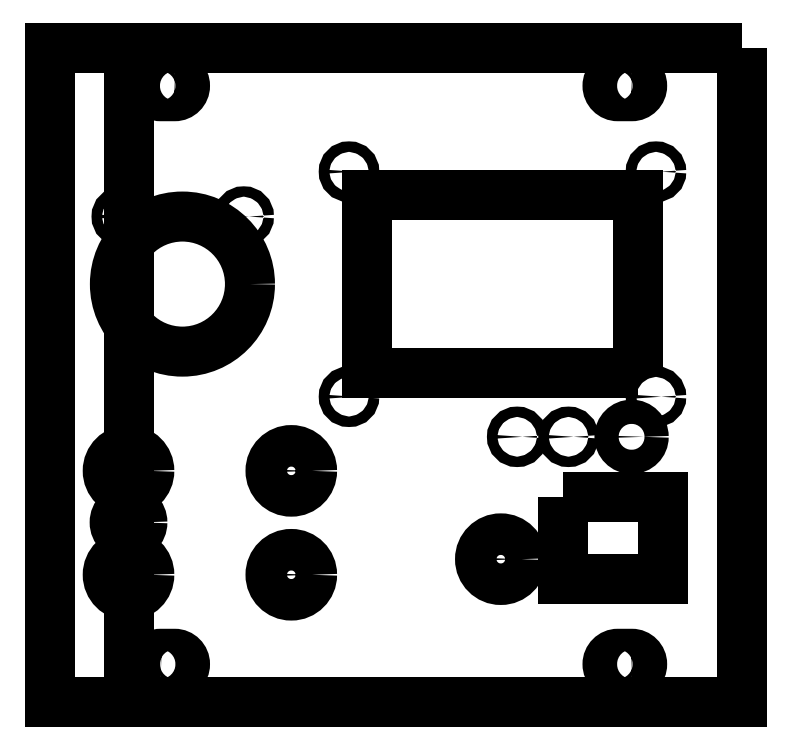
<metadata>
{"format":"dxf","ext":"dxf","renderer":"ezdxf+matplotlib","layout":"modelspace","background":"white","min_lineweight":24,"dpi":150}
</metadata>
<code>
0
SECTION
2
ENTITIES
0
LWPOLYLINE
8
0
90
4
70
1
43
0
10
173.1
20
100.9
10
94.55
20
100.9
10
94.55
20
152.4
10
173.1
20
152.4
0
LWPOLYLINE
8
0
90
4
70
1
43
0
10
171.1
20
186.9
10
167.1
20
186.9
42
1
10
167.1
20
180.9
10
171.1
20
180.9
42
1
0
LWPOLYLINE
8
0
90
4
70
1
43
0
10
151.2
20
65.34
10
180.2
20
65.34
10
180.2
20
41.66
10
151.2
20
41.66
0
LWPOLYLINE
8
0
90
4
70
1
43
0
10
39.12
20
186.9
10
35.12
20
186.9
42
1
10
35.12
20
180.9
10
39.12
20
180.9
42
1
0
LWPOLYLINE
8
0
90
4
70
1
43
0
10
203
20
194.9
10
3.033
20
194.9
10
3.033
20
5.932
10
203
20
5.932
0
LWPOLYLINE
8
0
90
4
70
1
43
0
10
171.1
20
13.93
10
167.1
20
13.93
42
-1
10
167.1
20
19.93
10
171.1
20
19.93
42
-1
0
LWPOLYLINE
8
0
90
4
70
1
43
0
10
35.12
20
13.93
42
-1
10
35.12
20
19.93
10
39.12
20
19.93
42
-1
10
39.12
20
13.93
0
CIRCLE
8
0
10
152.9
20
82.58
30
0
40
1.5
210
0
220
0
230
1
0
CIRCLE
8
0
10
138
20
82.58
30
0
40
1.5
210
0
220
0
230
1
0
CIRCLE
8
0
10
89.48
20
159.1
30
0
40
1.52
210
0
220
0
230
1
0
CIRCLE
8
0
10
89.48
20
94.16
30
0
40
1.52
210
0
220
0
230
1
0
CIRCLE
8
0
10
178.1
20
159.1
30
0
40
1.52
210
0
220
0
230
1
0
CIRCLE
8
0
10
41.38
20
126.7
30
0
40
19.5
210
0
220
0
230
1
0
CIRCLE
8
0
10
23.85
20
146.2
30
0
40
1.5
210
0
220
0
230
1
0
CIRCLE
8
0
10
59.08
20
146.2
30
0
40
1.5
210
0
220
0
230
1
0
CIRCLE
8
0
10
178.1
20
94.16
30
0
40
1.52
210
0
220
0
230
1
0
CIRCLE
8
0
10
171.1
20
82.58
30
0
40
3.5
210
0
220
0
230
1
0
CIRCLE
8
0
10
25.81
20
72.75
30
0
40
6
210
0
220
0
230
1
0
CIRCLE
8
0
10
25.81
20
57.87
30
0
40
4
210
0
220
0
230
1
0
LINE
8
0
10
25.81
20
194.9
30
0
11
25.81
21
5.932
31
0
0
CIRCLE
8
0
10
72.81
20
72.75
30
0
40
6
210
0
220
0
230
1
0
CIRCLE
8
0
10
25.81
20
42.75
30
0
40
6
210
0
220
0
230
1
0
CIRCLE
8
0
10
72.81
20
42.75
30
0
40
6
210
0
220
0
230
1
0
CIRCLE
8
0
10
133.3
20
47.25
30
0
40
6
210
0
220
0
230
1
0
ENDSEC
0
EOF

</code>
